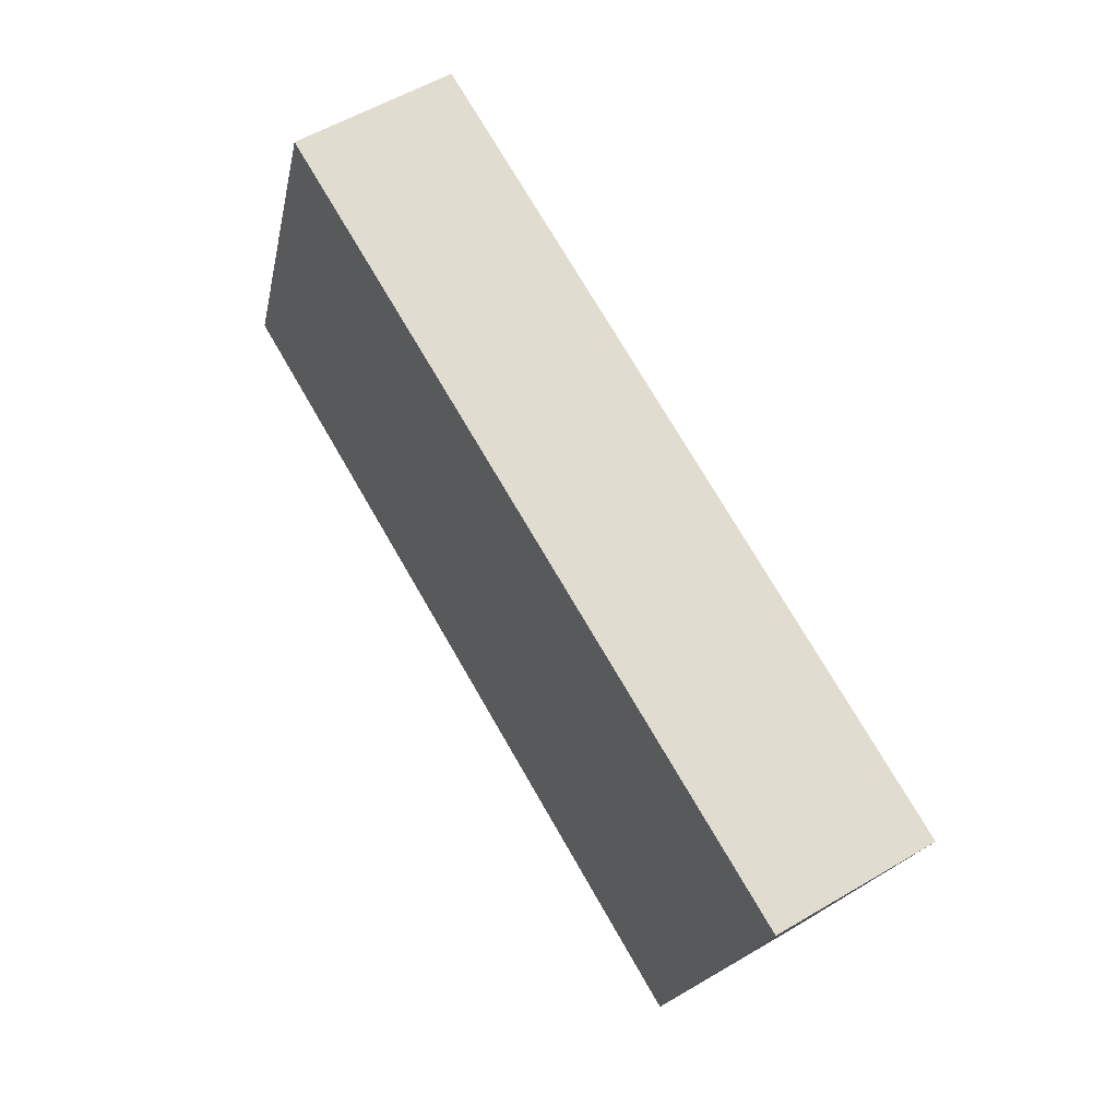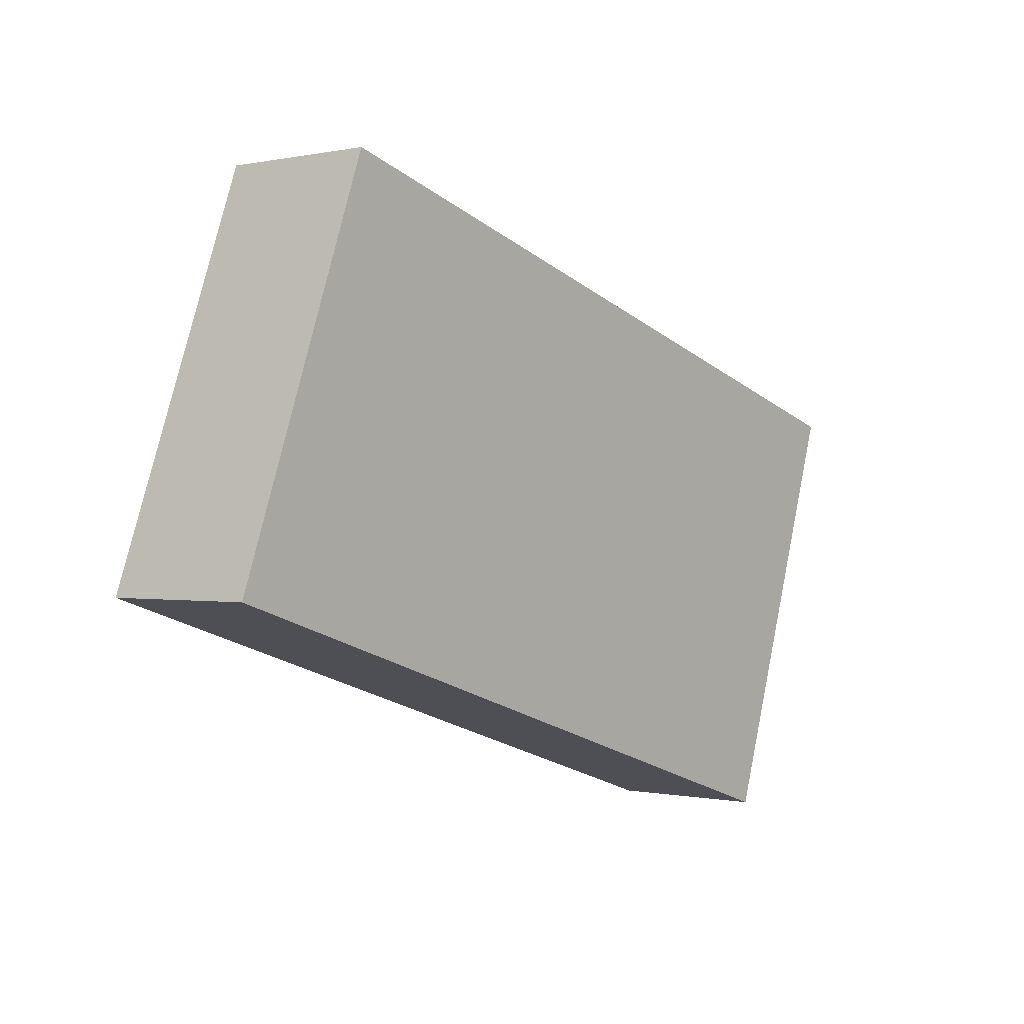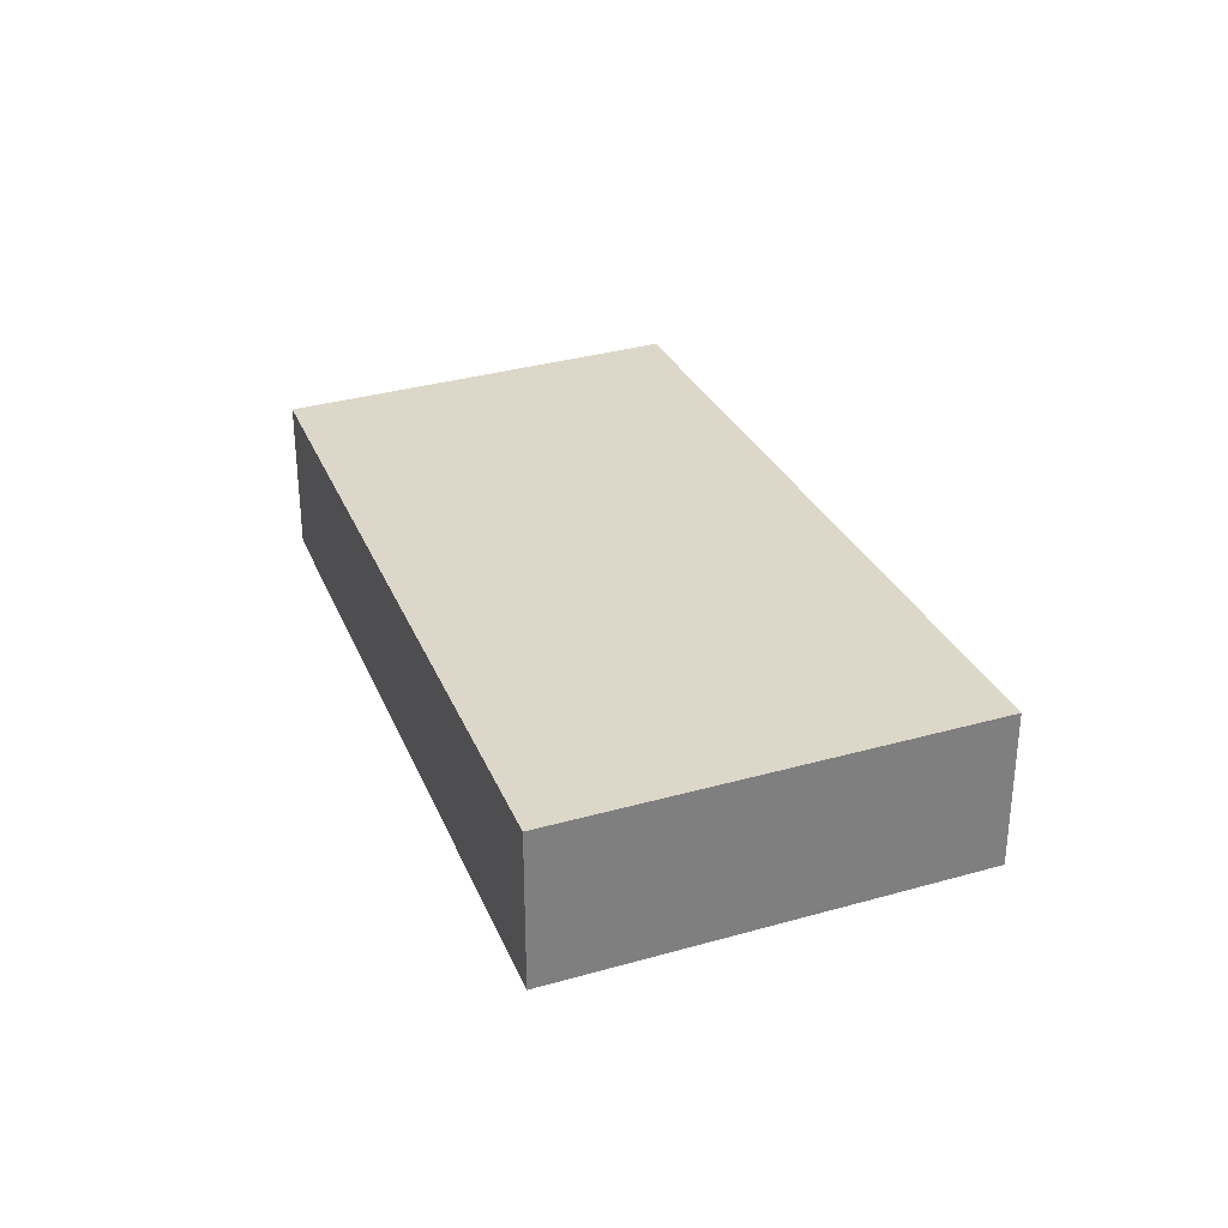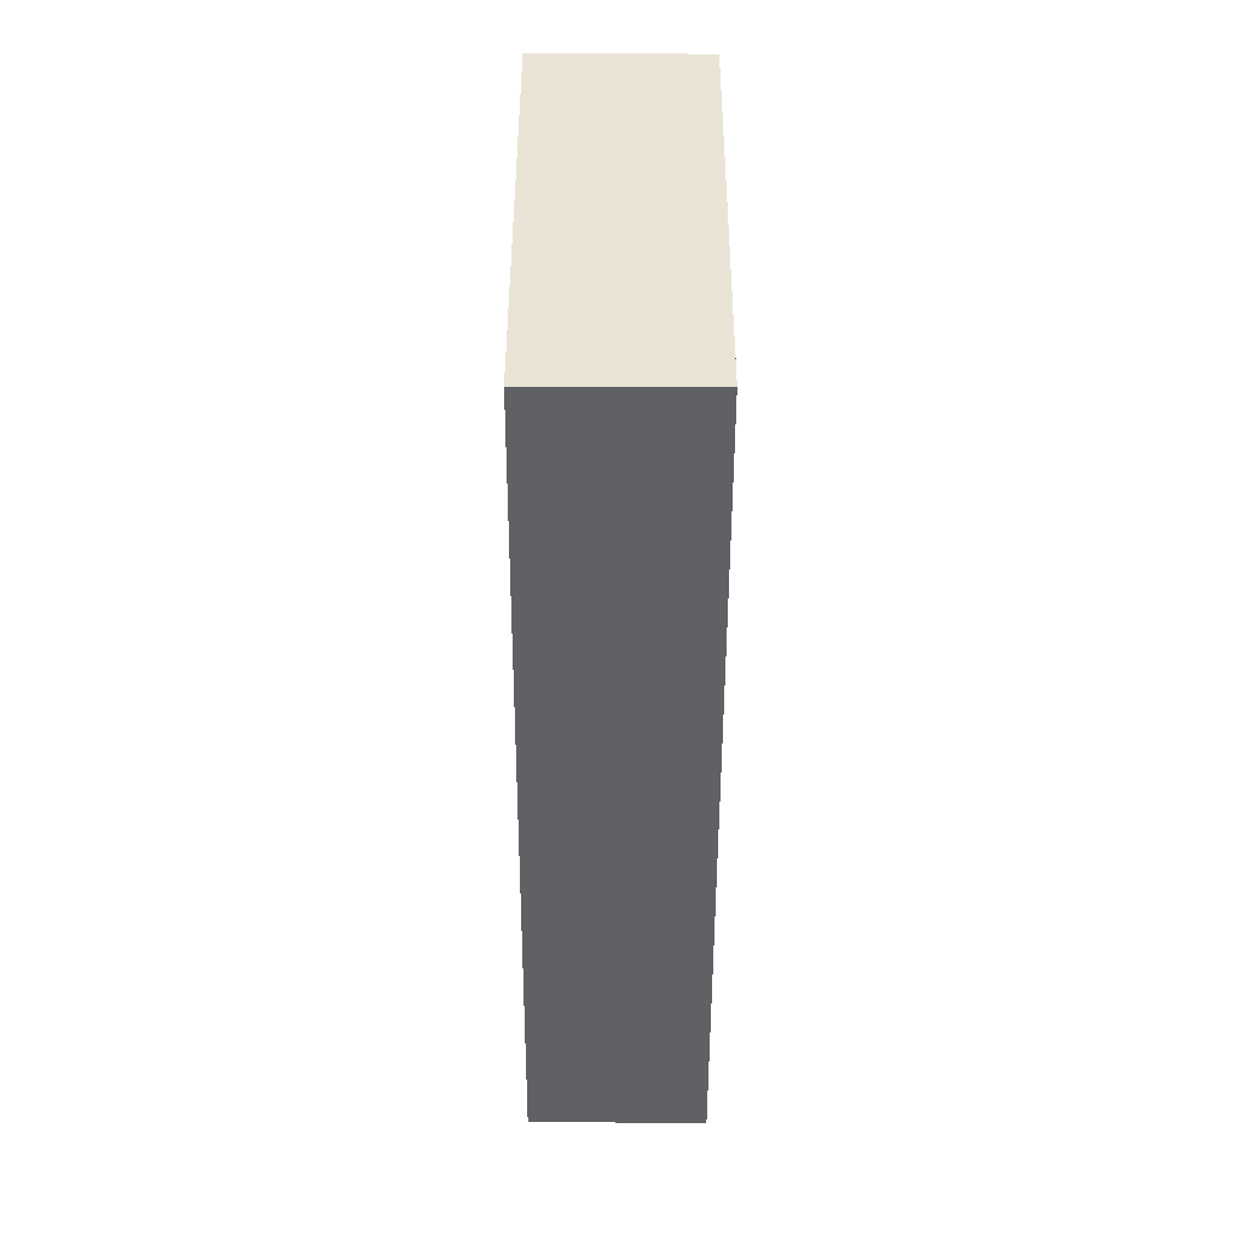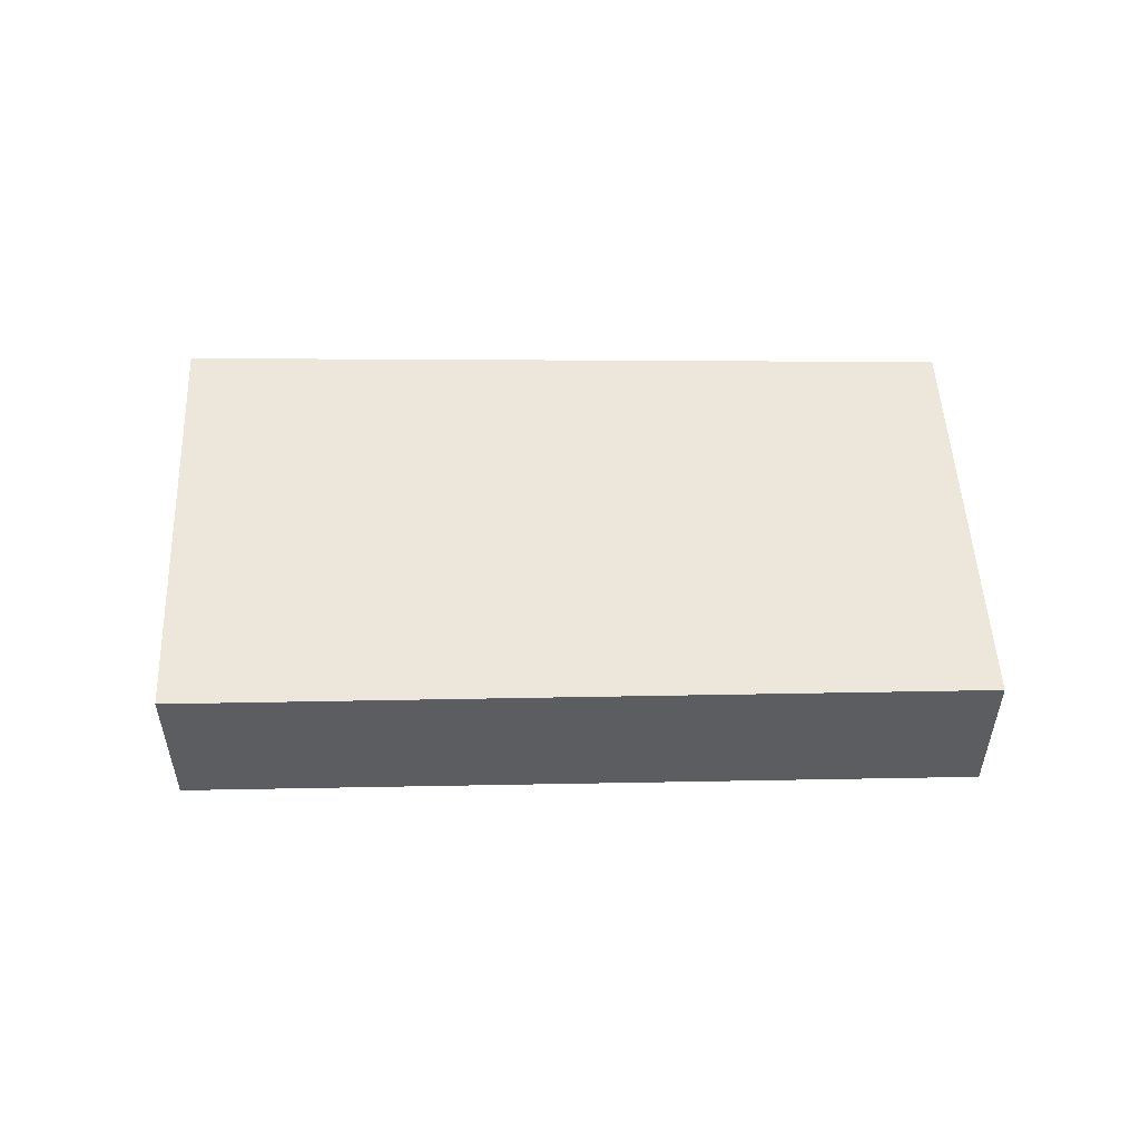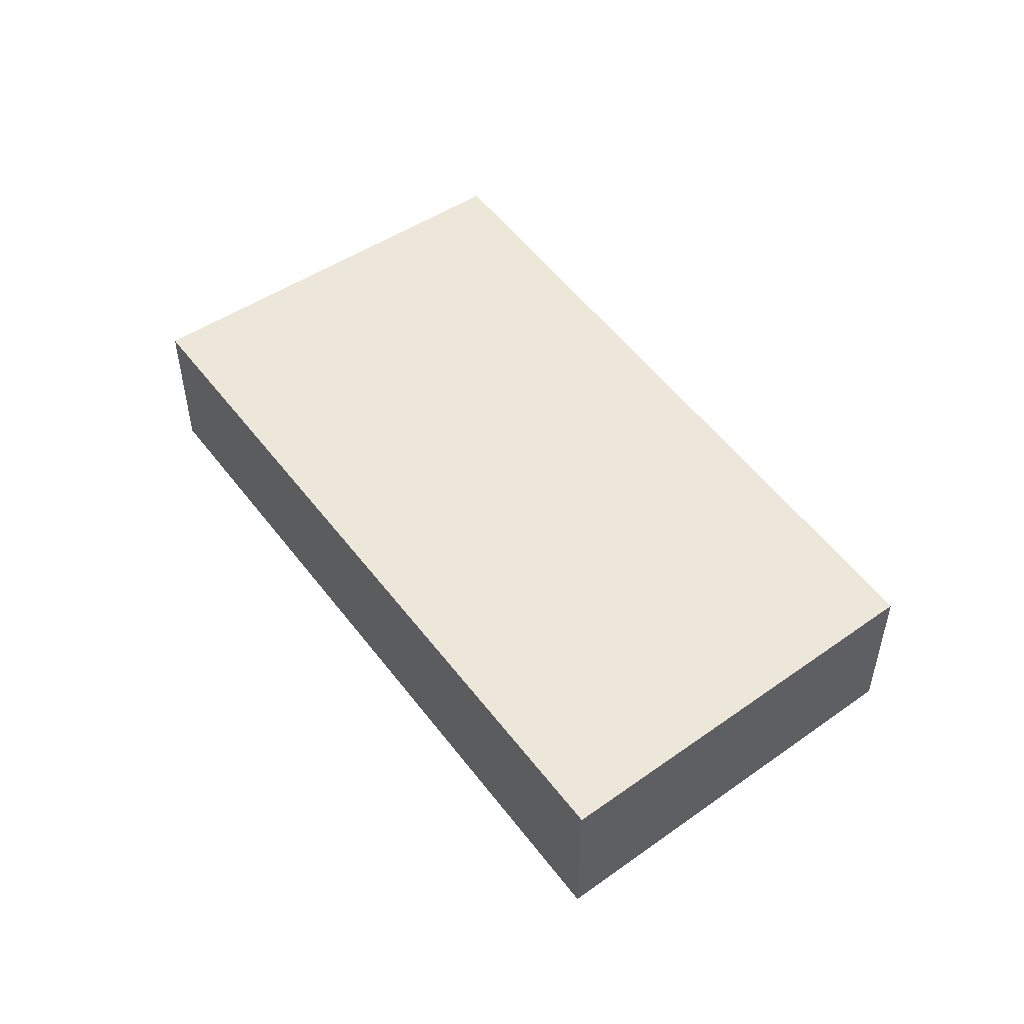
<metadata>
{"format":"obj","ext":"obj","renderer":"f3d","projection":"perspective","resolution":1024,"background":"white","views":[{"elev":56.0,"azim":58.2,"up":"+Z"},{"elev":-0.1,"azim":-51.1,"up":"+Z"},{"elev":30.9,"azim":86.4,"up":"+Y"},{"elev":-66.2,"azim":89.8,"up":"+Z"},{"elev":53.1,"azim":-163.4,"up":"+Y"},{"elev":50.1,"azim":-107.9,"up":"+Y"}]}
</metadata>
<code>
v  1.038 1.135 2.846
v  0.078 1.135 -0.025
v  0 1.135 6.95e-17
v  2.884 1.135 -0.922
v  5.509 1.135 -1.762
v  6.089 1.135 -0.025
v  6.515 1.135 1.253
v  5.509 1.079e-16 -1.762
v  2.884 5.646e-17 -0.922
v  0.078 1.531e-18 -0.025
v  0 0 0
v  1.038 -1.743e-16 2.846
v  6.515 -7.672e-17 1.253
v  6.089 1.531e-18 -0.025
g defaultobject
f 1 2 3
f 2 1 4
f 4 1 5
f 5 1 6
f 6 1 7
f 8 4 5
f 4 8 9
f 4 9 2
f 2 9 10
f 2 10 3
f 3 10 11
f 11 1 3
f 1 11 12
f 12 7 1
f 7 12 13
f 6 8 5
f 8 6 14
f 14 6 7
f 14 7 13
f 10 12 11
f 12 10 9
f 12 9 13
f 13 9 8
f 13 8 14

</code>
